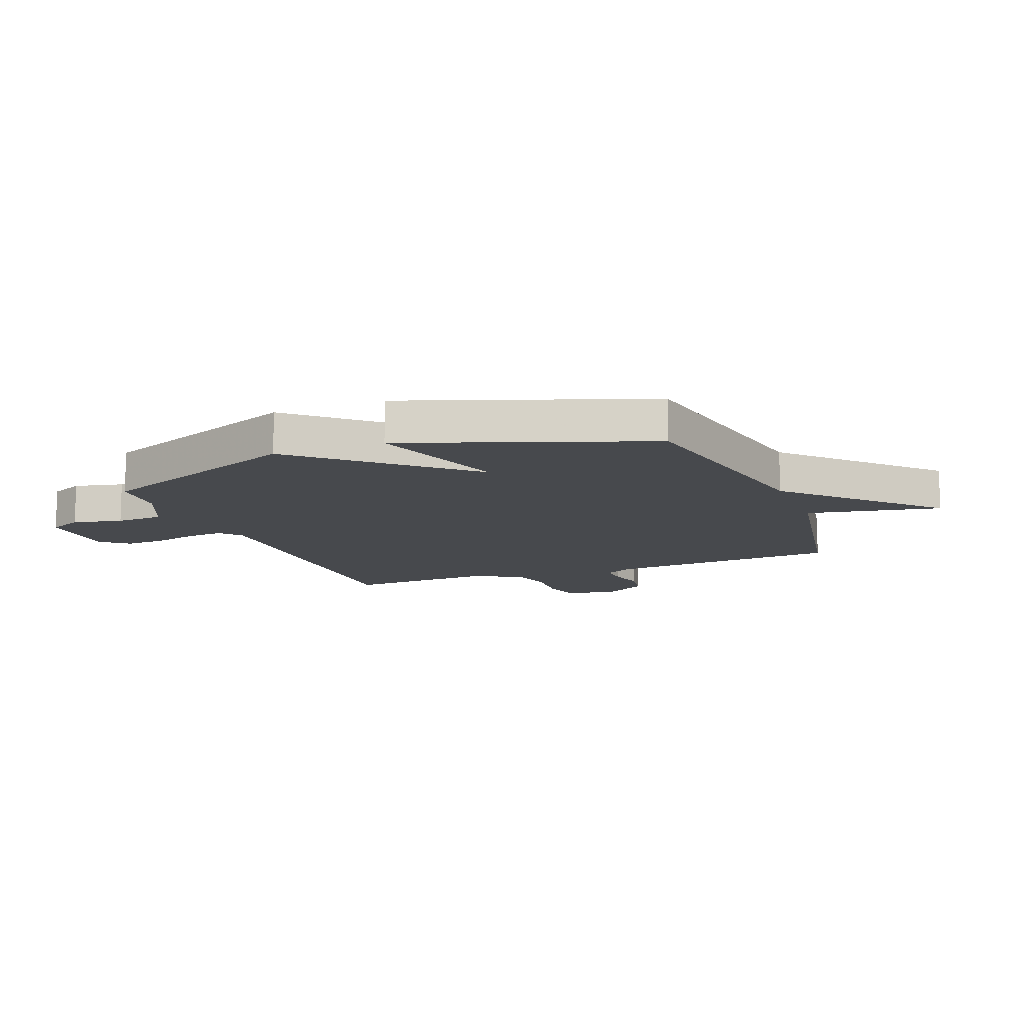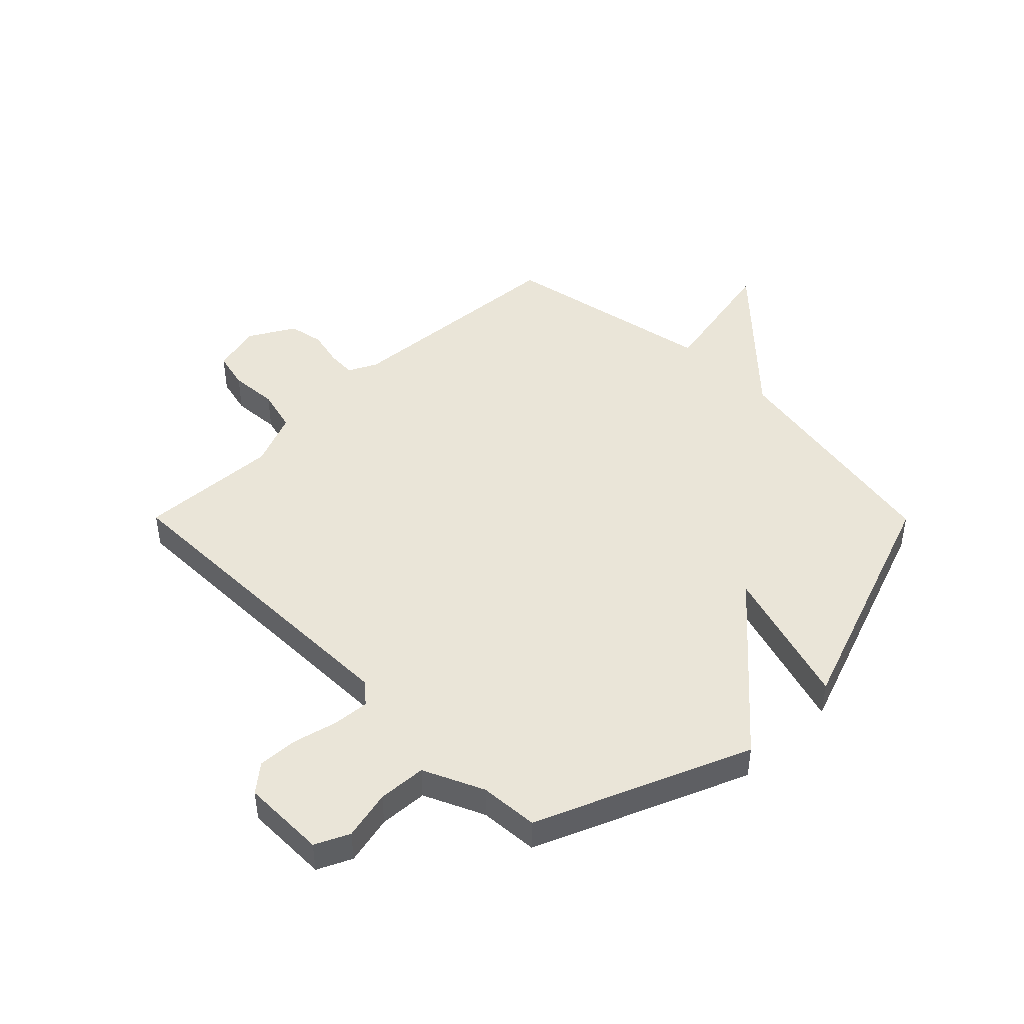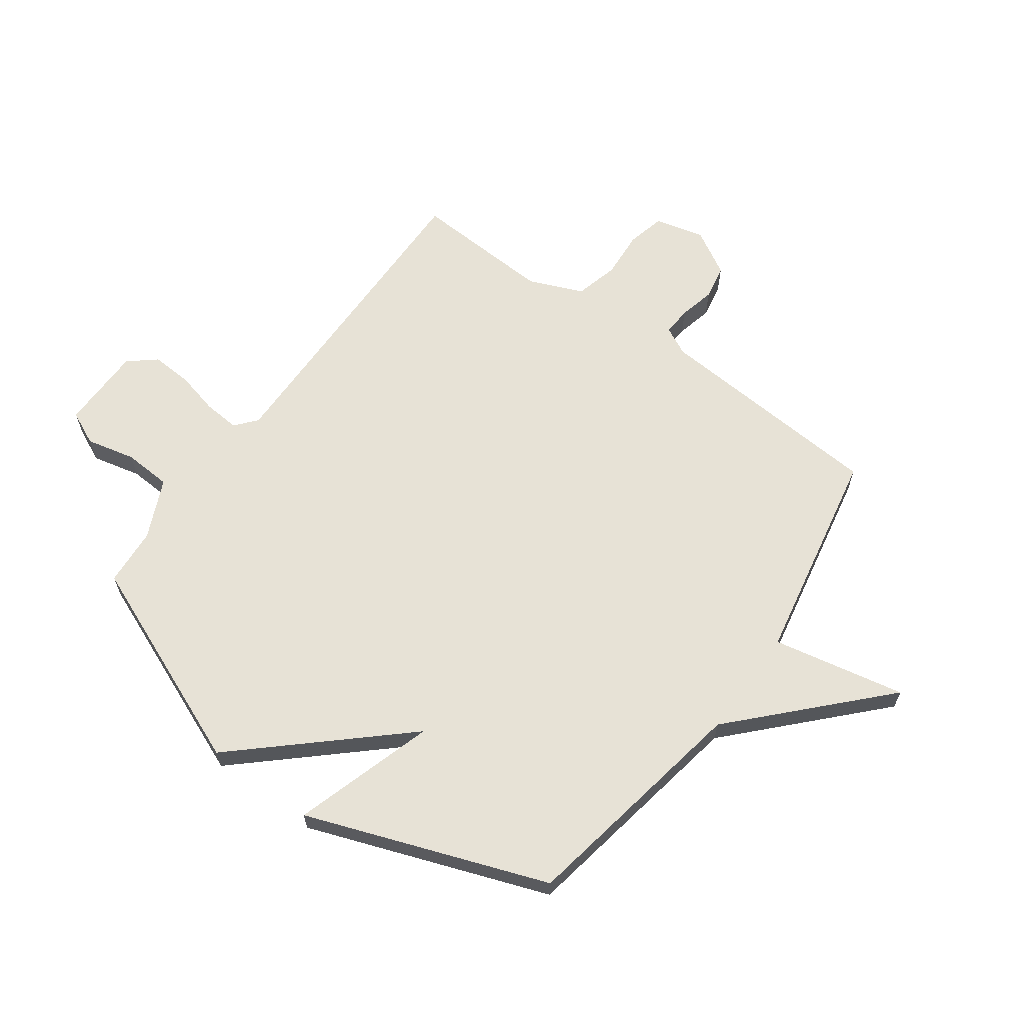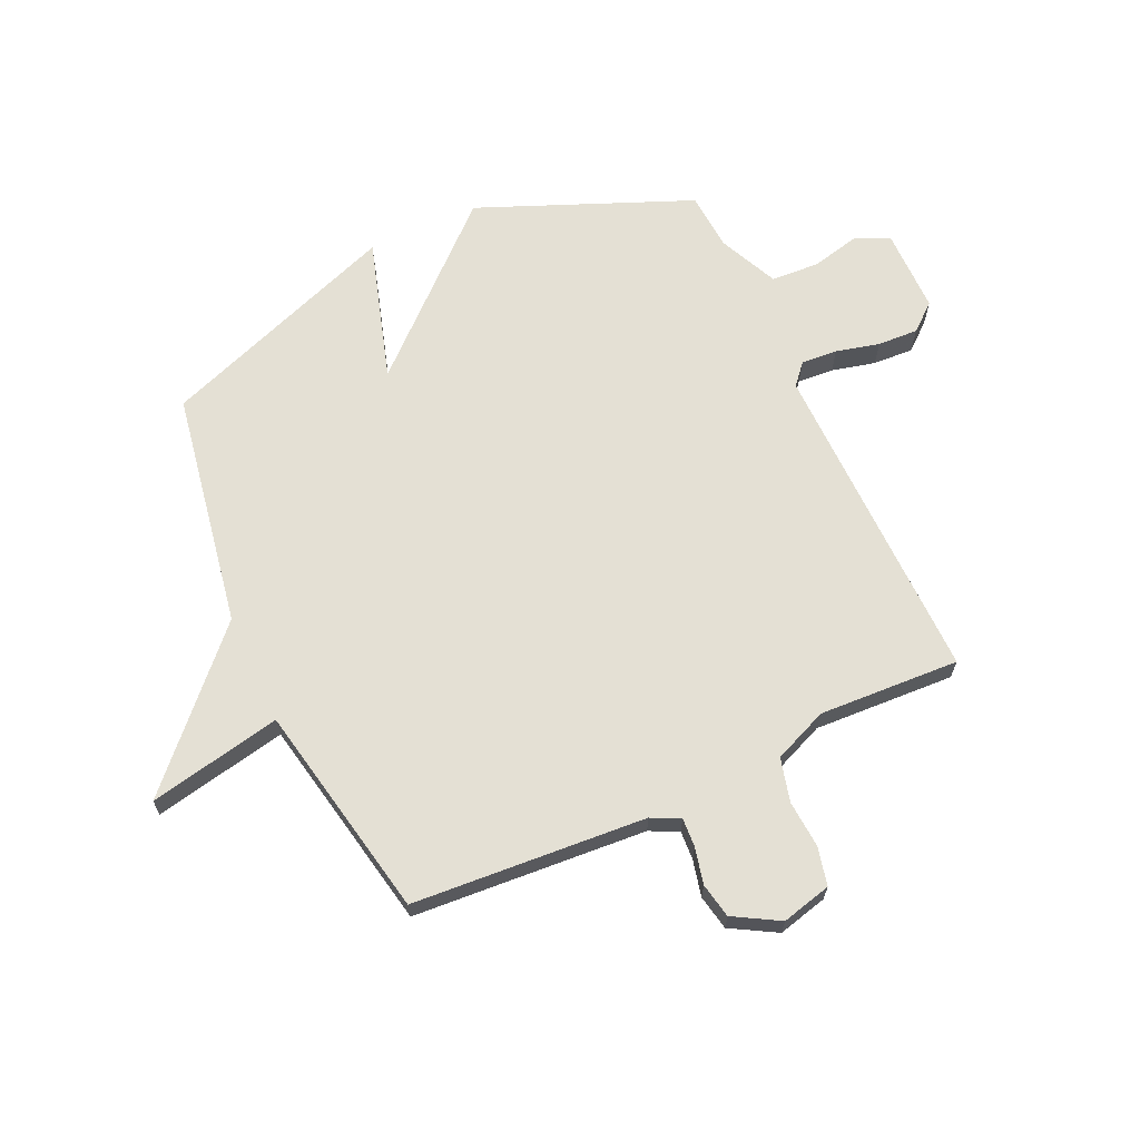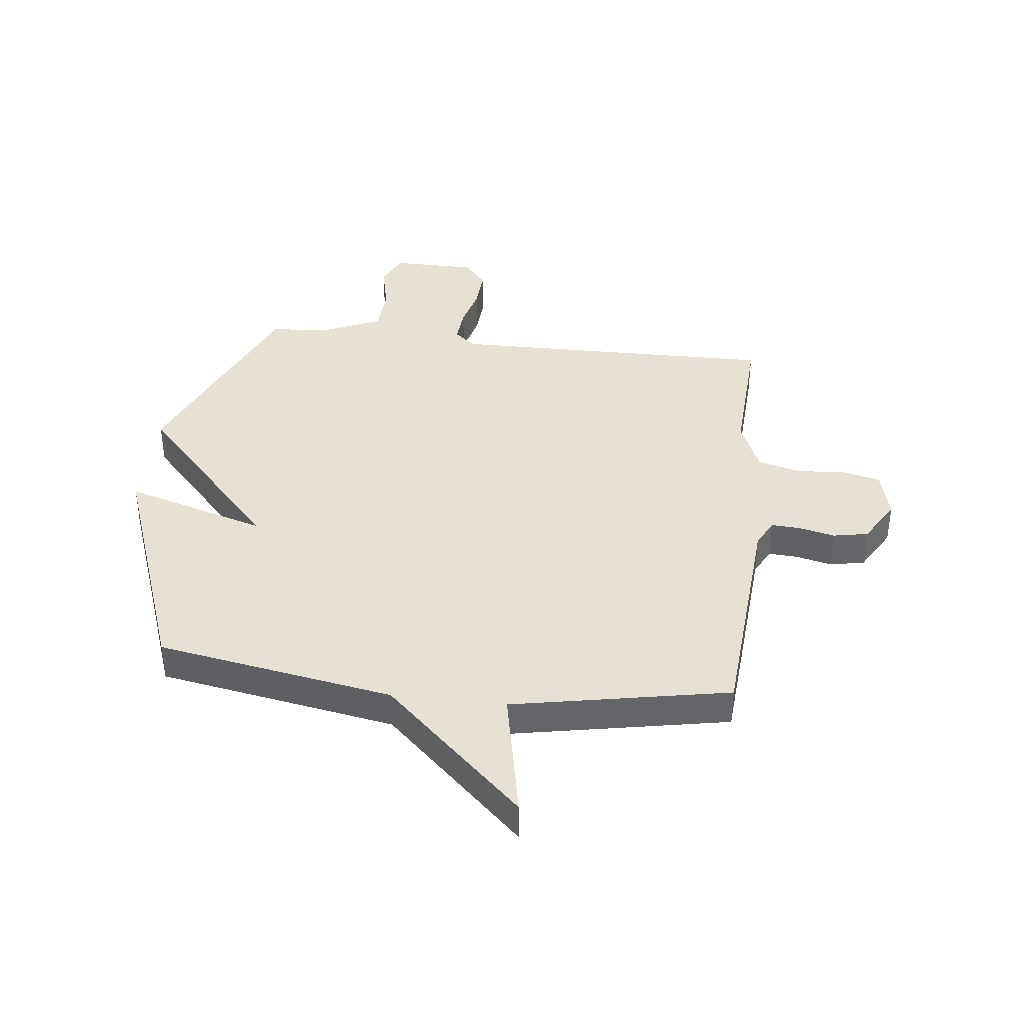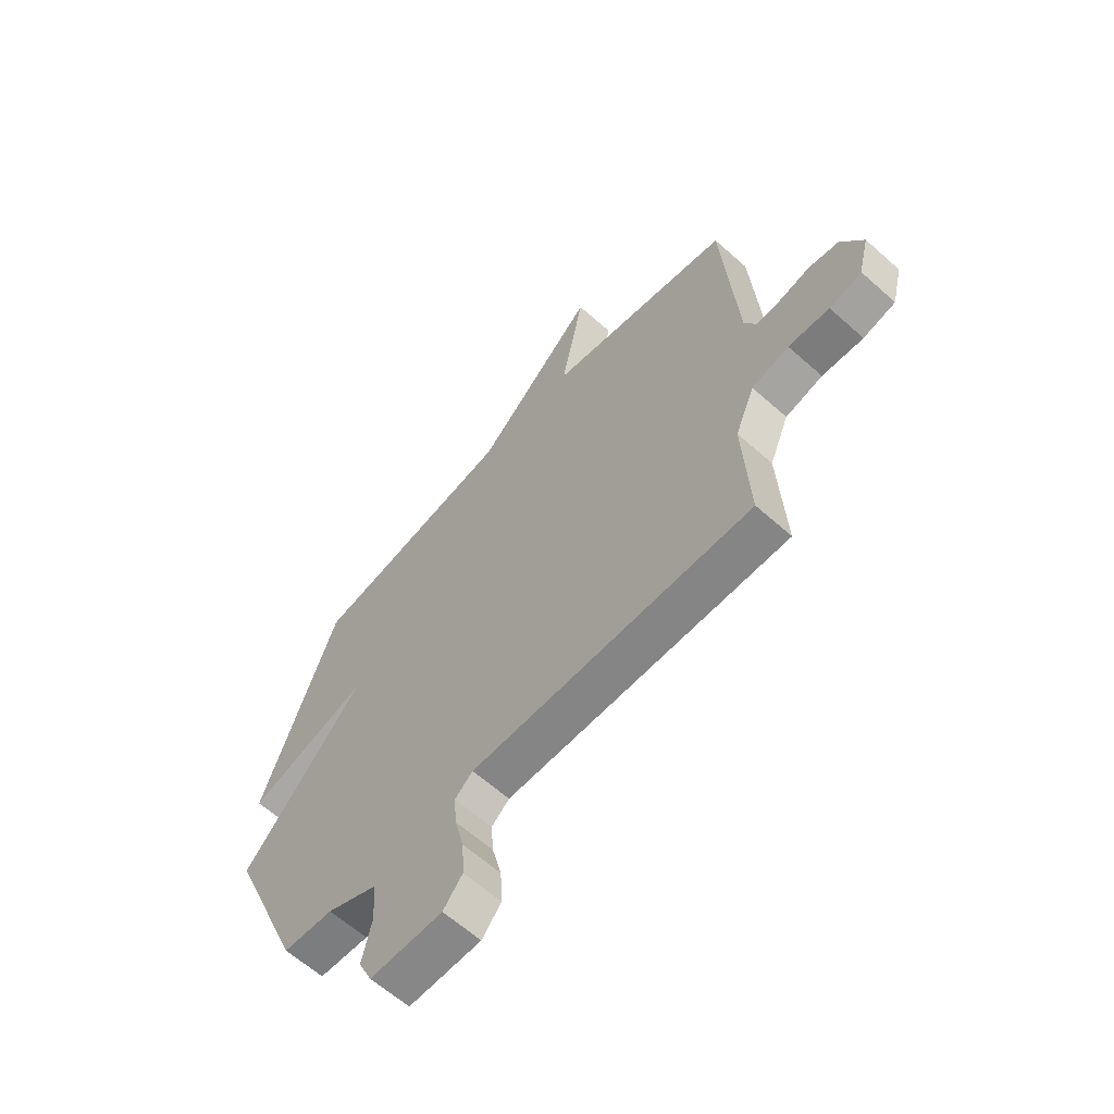
<metadata>
{"format":"obj","ext":"obj","renderer":"f3d","projection":"perspective","resolution":1024,"background":"white","views":[{"elev":-12.1,"azim":-68.5,"up":"+Y"},{"elev":45.3,"azim":-134.8,"up":"+Y"},{"elev":63.6,"azim":-54.1,"up":"+Y"},{"elev":66.0,"azim":65.2,"up":"+Y"},{"elev":38.8,"azim":6.6,"up":"+Y"},{"elev":-62.2,"azim":47.8,"up":"+Z"}]}
</metadata>
<code>
v 0.5 0.07 0.5
v 0.53 0.07 0.087
v 0.555 0.07 0.037
v 0.606 0.07 0.04
v 0.67 0.07 0.055
v 0.732 0.07 0.043
v 0.778 0.07 -0.037
v 0.756 0.07 -0.125
v 0.689 0.07 -0.141
v 0.604 0.07 -0.135
v 0.527 0.07 -0.155
v 0.487 0.07 -0.251
v 0.5 0.07 -0.5
v -0.08 0.07 -0.493
v -0.117 0.07 -0.525
v -0.112 0.07 -0.589
v -0.093 0.07 -0.666
v -0.089 0.07 -0.738
v -0.129 0.07 -0.786
v -0.278 0.07 -0.787
v -0.306 0.07 -0.727
v -0.286 0.07 -0.64
v -0.291 0.07 -0.555
v -0.397 0.07 -0.507
v -0.5 0.07 -0.5
v -0.655 0.07 -0.126
v -0.404 0.07 0.151
v -0.655 0.07 0.074
v -0.5 0.07 0.5
v -0.082 0.07 0.574
v 0.165 0.07 0.809
v 0.118 0.07 0.574
v 0.5 0 0.5
v 0.53 0 0.087
v 0.555 0 0.037
v 0.606 0 0.04
v 0.67 0 0.055
v 0.732 0 0.043
v 0.778 0 -0.037
v 0.756 0 -0.125
v 0.689 0 -0.141
v 0.604 0 -0.135
v 0.527 0 -0.155
v 0.487 0 -0.251
v 0.5 0 -0.5
v -0.08 0 -0.493
v -0.117 0 -0.525
v -0.112 0 -0.589
v -0.093 0 -0.666
v -0.089 0 -0.738
v -0.129 0 -0.786
v -0.278 0 -0.787
v -0.306 0 -0.727
v -0.286 0 -0.64
v -0.291 0 -0.555
v -0.397 0 -0.507
v -0.5 0 -0.5
v -0.655 0 -0.126
v -0.404 0 0.151
v -0.655 0 0.074
v -0.5 0 0.5
v -0.082 0 0.574
v 0.165 0 0.809
v 0.118 0 0.574
f 30 31 32
f 30 32 1
f 29 30 1
f 28 29 1
f 27 28 1
f 27 1 2
f 26 27 2
f 25 26 2
f 24 25 2
f 23 24 2 3
f 22 23 3 4
f 20 21 22
f 19 20 22
f 18 19 22
f 17 18 22
f 16 17 22
f 15 16 22
f 14 15 22
f 14 22 4 5
f 12 13 14
f 11 12 14
f 11 14 5 6
f 10 11 6 7
f 7 8 9 10
f 64 63 62
f 33 64 62
f 33 62 61
f 33 61 60
f 33 60 59
f 34 33 59
f 34 59 58
f 34 58 57
f 34 57 56
f 35 34 56 55
f 36 35 55 54
f 54 53 52
f 54 52 51
f 54 51 50
f 54 50 49
f 54 49 48
f 54 48 47
f 54 47 46
f 37 36 54 46
f 46 45 44
f 46 44 43
f 38 37 46 43
f 39 38 43 42
f 42 41 40 39
f 1 33 34 2
f 2 34 35 3
f 3 35 36 4
f 4 36 37 5
f 5 37 38 6
f 6 38 39 7
f 7 39 40 8
f 8 40 41 9
f 9 41 42 10
f 10 42 43 11
f 11 43 44 12
f 12 44 45 13
f 13 45 46 14
f 14 46 47 15
f 15 47 48 16
f 16 48 49 17
f 17 49 50 18
f 18 50 51 19
f 19 51 52 20
f 20 52 53 21
f 21 53 54 22
f 22 54 55 23
f 23 55 56 24
f 24 56 57 25
f 25 57 58 26
f 26 58 59 27
f 27 59 60 28
f 28 60 61 29
f 29 61 62 30
f 30 62 63 31
f 31 63 64 32
f 32 64 33 1

</code>
